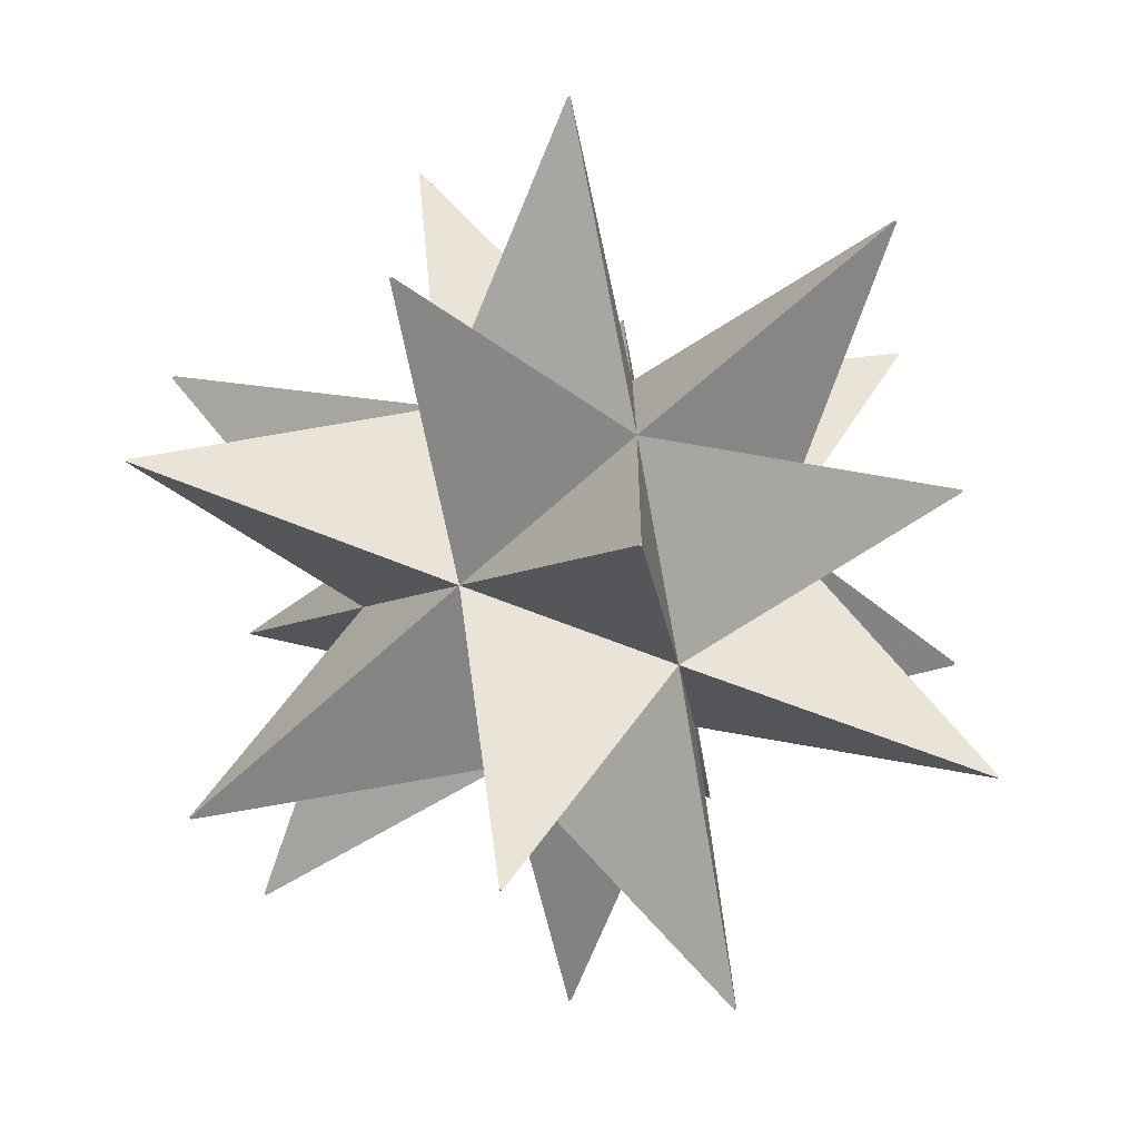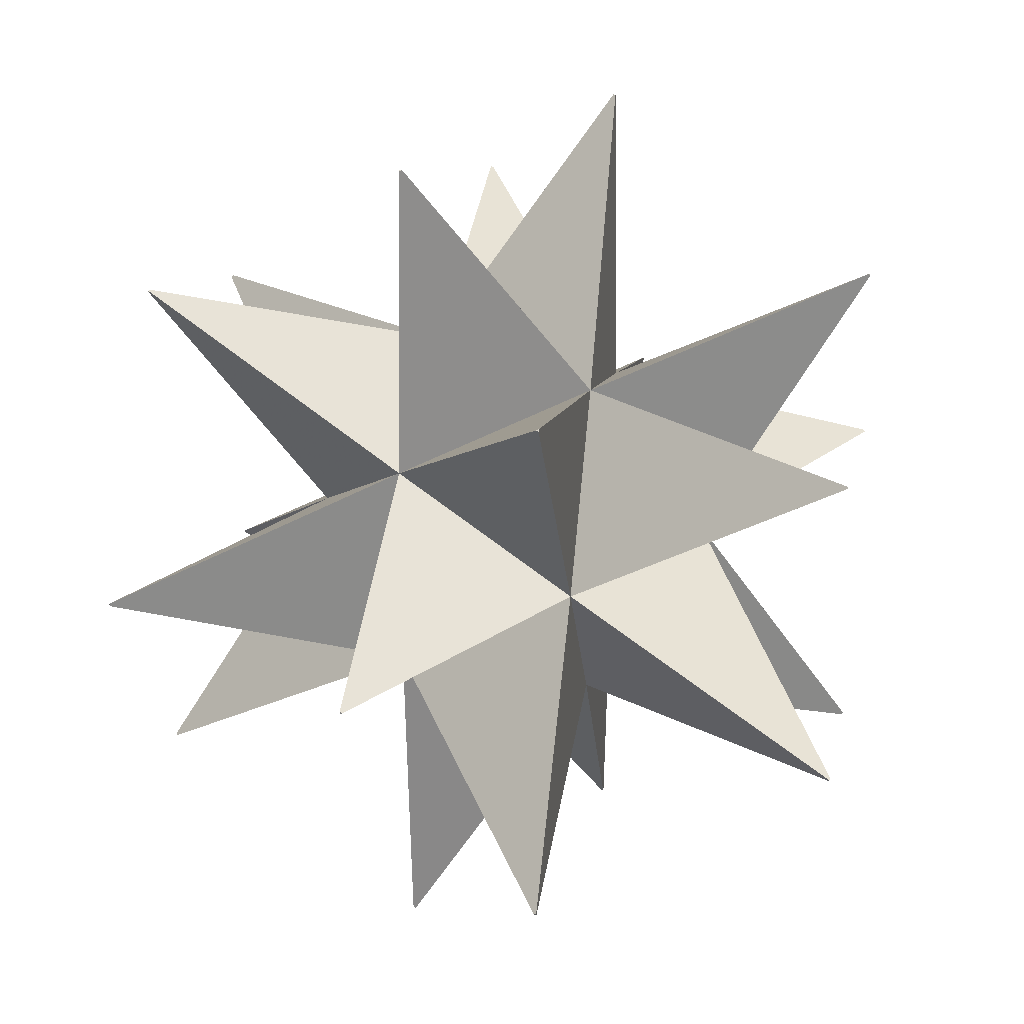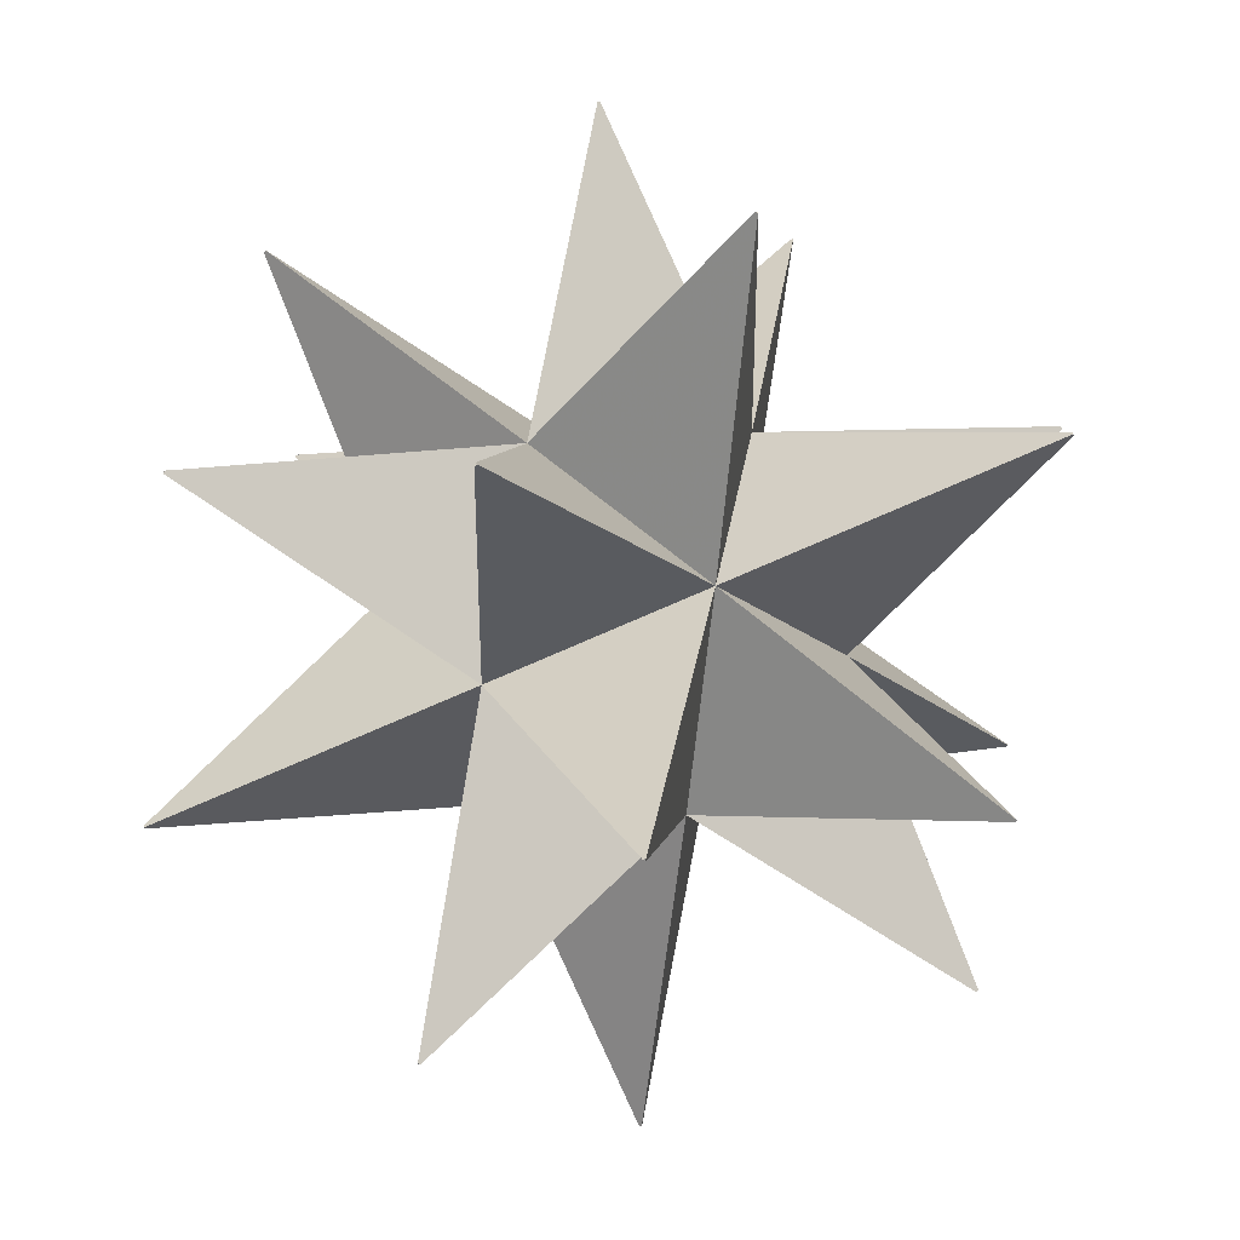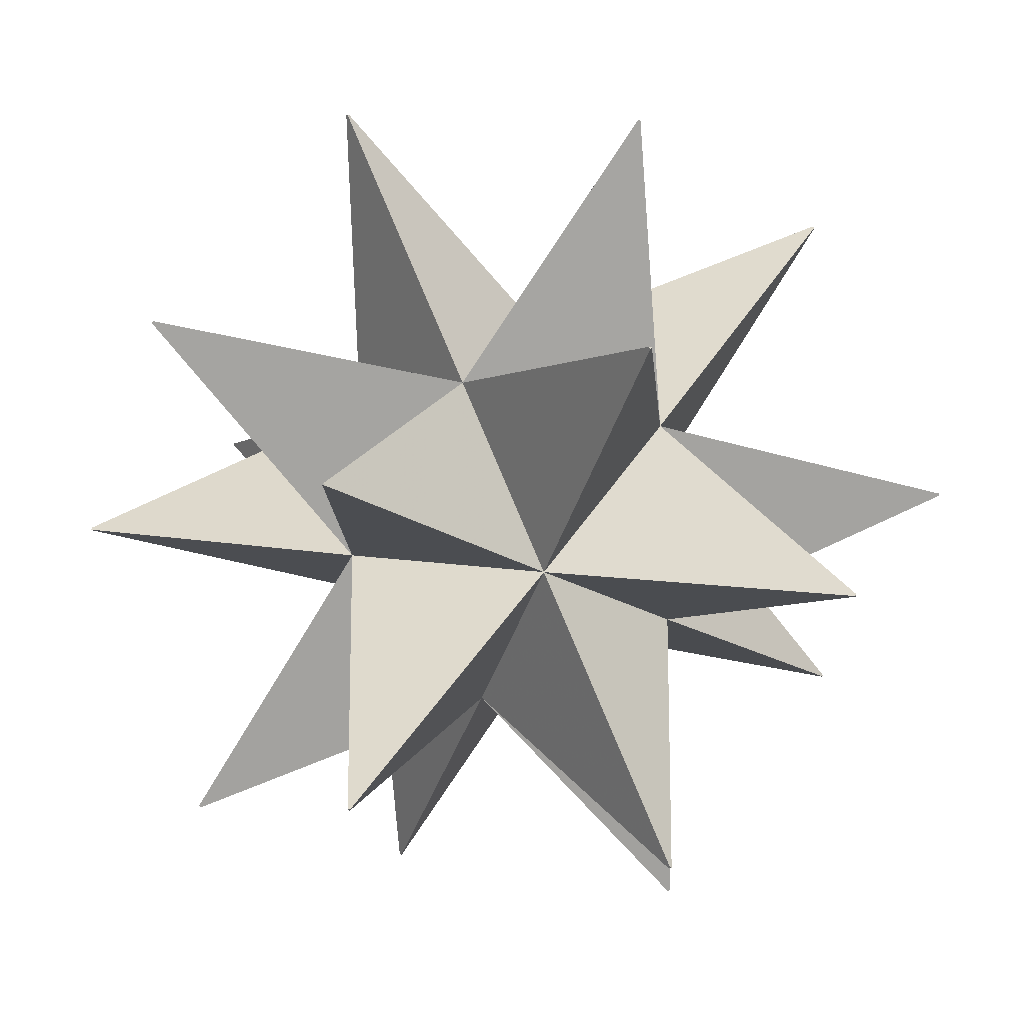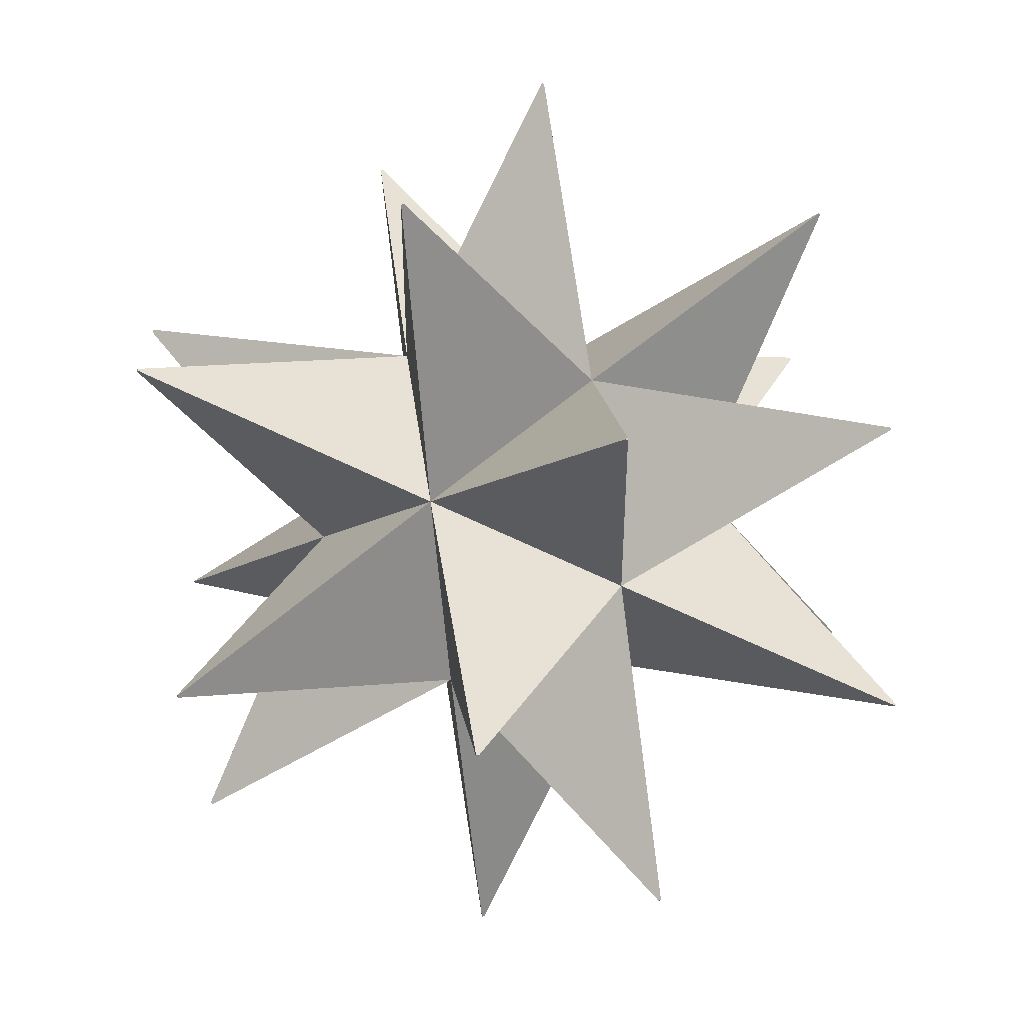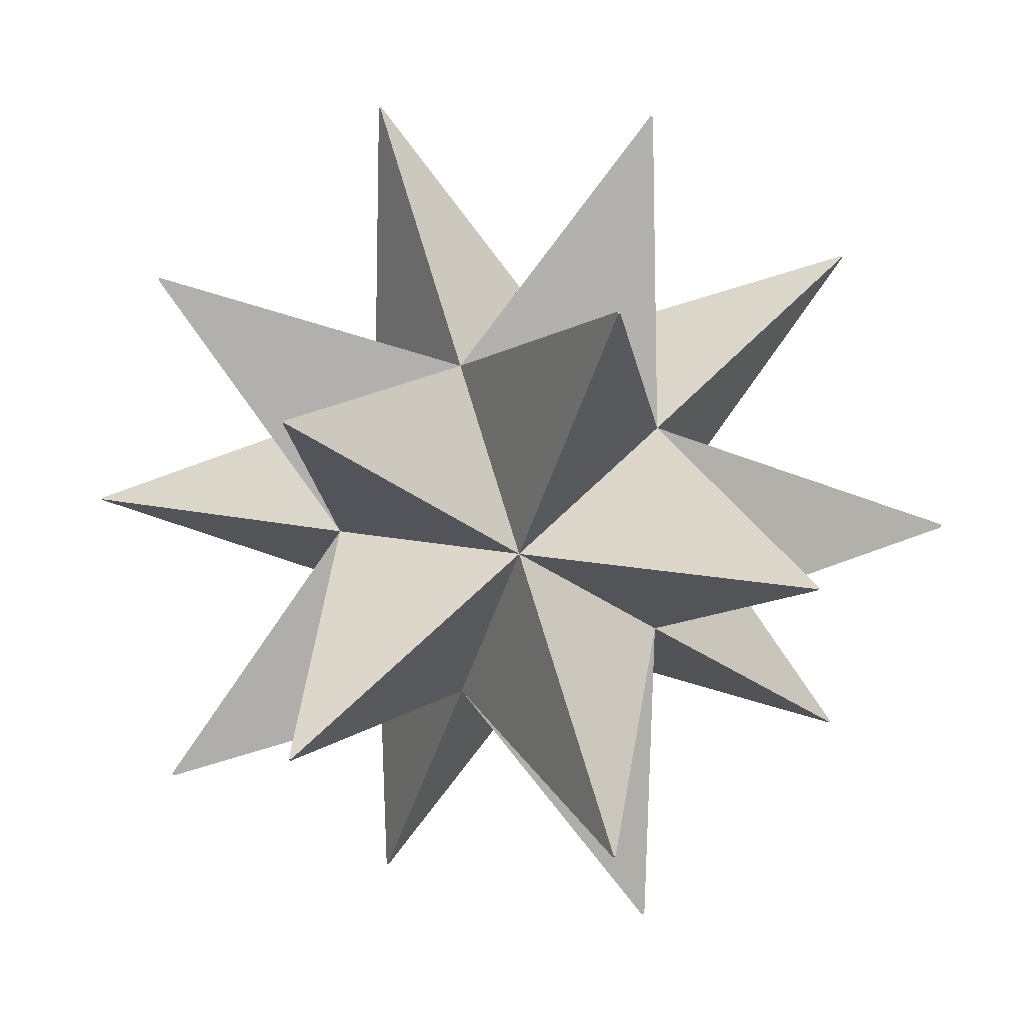
<metadata>
{"format":"obj","ext":"obj","renderer":"f3d","projection":"perspective","resolution":1024,"background":"white","views":[{"elev":-72.9,"azim":69.1,"up":"+Z"},{"elev":26.0,"azim":41.4,"up":"+Y"},{"elev":58.8,"azim":132.1,"up":"+Z"},{"elev":-42.0,"azim":162.6,"up":"+Z"},{"elev":65.1,"azim":-130.0,"up":"+Z"},{"elev":11.9,"azim":29.7,"up":"+Z"}]}
</metadata>
<code>
g star
v 0 2.8 4.53
v 0 -2.8 4.53
v 4.53 0 2.8
v 4.53 0 -2.8
v 0 2.8 -4.53
v 0 -2.8 -4.53
v -4.53 0 -2.8
v -4.53 0 2.8
v 2.8 4.53 0
v -2.8 4.53 0
v -2.8 -4.53 0
v 2.8 -4.53 0
v -0.03664 11.16 4.24
v 0.03664 11.16 4.24
v 0 11.14 4.3
v 6.898 6.92 6.861
v 6.92 6.861 6.898
v 6.861 6.898 6.92
v 11.14 4.3 0
v 11.16 4.24 -0.03664
v 11.16 4.24 0.03664
v 6.898 6.92 -6.861
v 6.861 6.898 -6.92
v 6.92 6.861 -6.898
v 0.03664 11.16 -4.24
v -0.03664 11.16 -4.24
v 0 11.14 -4.3
v -6.861 6.898 -6.92
v -6.898 6.92 -6.861
v -6.92 6.861 -6.898
v -11.16 4.24 -0.03664
v -11.14 4.3 0
v -11.16 4.24 0.03664
v -6.898 6.92 6.861
v -6.861 6.898 6.92
v -6.92 6.861 6.898
v 0.03664 -11.16 4.24
v -0.03664 -11.16 4.24
v 0 -11.14 4.3
v 6.92 -6.861 6.898
v 6.898 -6.92 6.861
v 6.861 -6.898 6.92
v 11.16 -4.24 0.03664
v 11.16 -4.24 -0.03664
v 11.14 -4.3 0
v 6.92 -6.861 -6.898
v 6.861 -6.898 -6.92
v 6.898 -6.92 -6.861
v 0 -11.14 -4.3
v -0.03664 -11.16 -4.24
v 0.03664 -11.16 -4.24
v -6.861 -6.898 -6.92
v -6.92 -6.861 -6.898
v -6.898 -6.92 -6.861
v -11.16 -4.24 -0.03664
v -11.16 -4.24 0.03664
v -11.14 -4.3 0
v -6.92 -6.861 6.898
v -6.861 -6.898 6.92
v -6.898 -6.92 6.861
v -4.24 -0.03664 11.16
v -4.3 0 11.14
v -4.24 0.03664 11.16
v 4.3 0 11.14
v 4.24 -0.03664 11.16
v 4.24 0.03664 11.16
v 4.24 0.03664 -11.16
v 4.24 -0.03664 -11.16
v 4.3 0 -11.14
v -4.24 0.03664 -11.16
v -4.3 0 -11.14
v -4.24 -0.03664 -11.16
f 15 14 13
f 18 17 16
f 21 20 19
f 24 23 22
f 27 26 25
f 30 29 28
f 33 32 31
f 36 35 34
f 39 38 37
f 42 41 40
f 45 44 43
f 48 47 46
f 51 50 49
f 54 53 52
f 57 56 55
f 60 59 58
f 63 62 61
f 66 65 64
f 69 68 67
f 72 71 70
f 1 15 13 10
f 10 13 14 9
f 9 14 15 1
f 1 18 16 9
f 9 16 17 3
f 3 17 18 1
f 3 21 19 9
f 9 19 20 4
f 4 20 21 3
f 4 24 22 9
f 9 22 23 5
f 5 23 24 4
f 5 27 25 9
f 9 25 26 10
f 10 26 27 5
f 7 30 28 5
f 5 28 29 10
f 10 29 30 7
f 8 33 31 7
f 7 31 32 10
f 10 32 33 8
f 8 36 34 10
f 10 34 35 1
f 1 35 36 8
f 2 39 37 12
f 12 37 38 11
f 11 38 39 2
f 2 42 40 3
f 3 40 41 12
f 12 41 42 2
f 12 45 43 3
f 3 43 44 4
f 4 44 45 12
f 12 48 46 4
f 4 46 47 6
f 6 47 48 12
f 12 51 49 6
f 6 49 50 11
f 11 50 51 12
f 11 54 52 6
f 6 52 53 7
f 7 53 54 11
f 11 57 55 7
f 7 55 56 8
f 8 56 57 11
f 11 60 58 8
f 8 58 59 2
f 2 59 60 11
f 1 63 61 2
f 2 61 62 8
f 8 62 63 1
f 1 66 64 3
f 3 64 65 2
f 2 65 66 1
f 4 69 67 5
f 5 67 68 6
f 6 68 69 4
f 6 72 70 5
f 5 70 71 7
f 7 71 72 6

</code>
